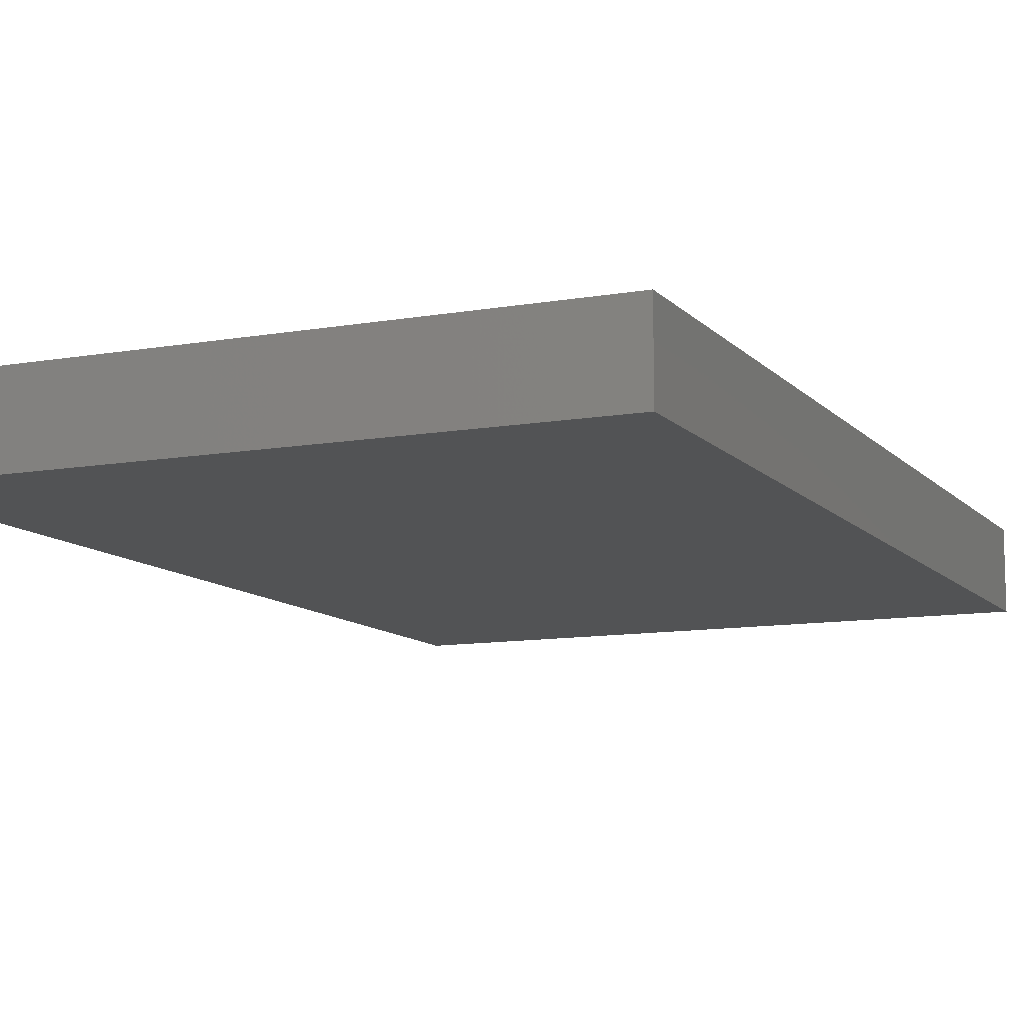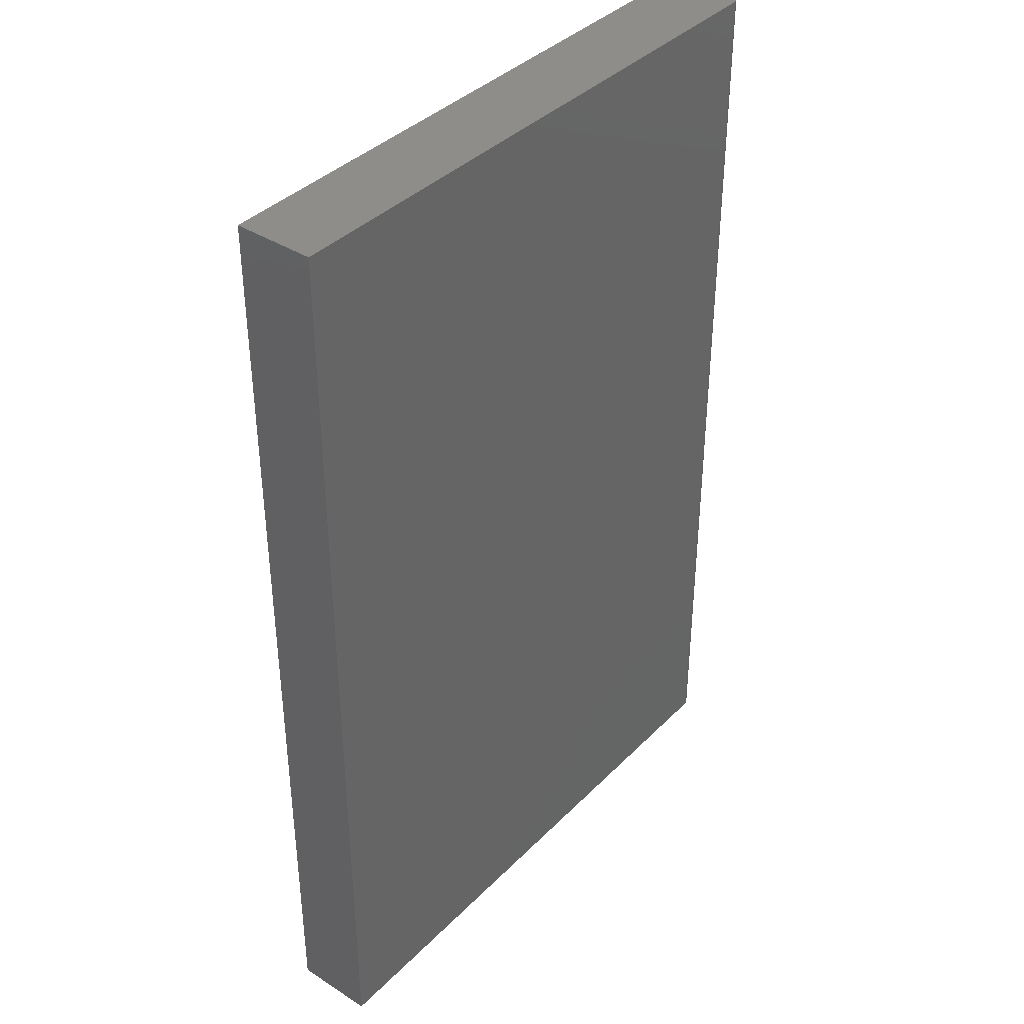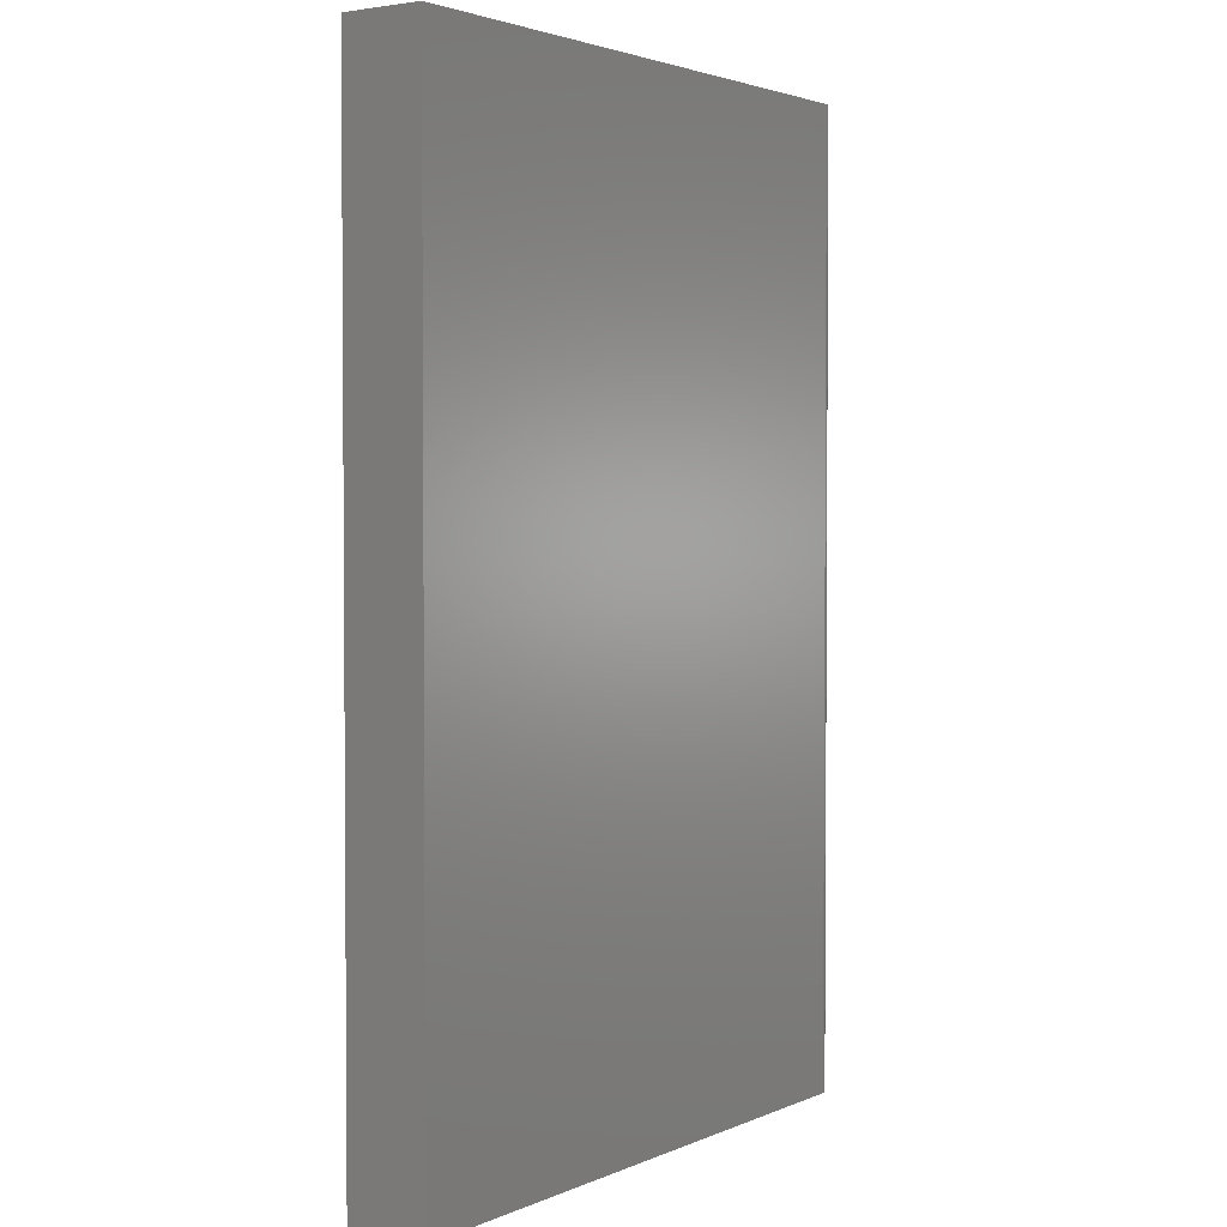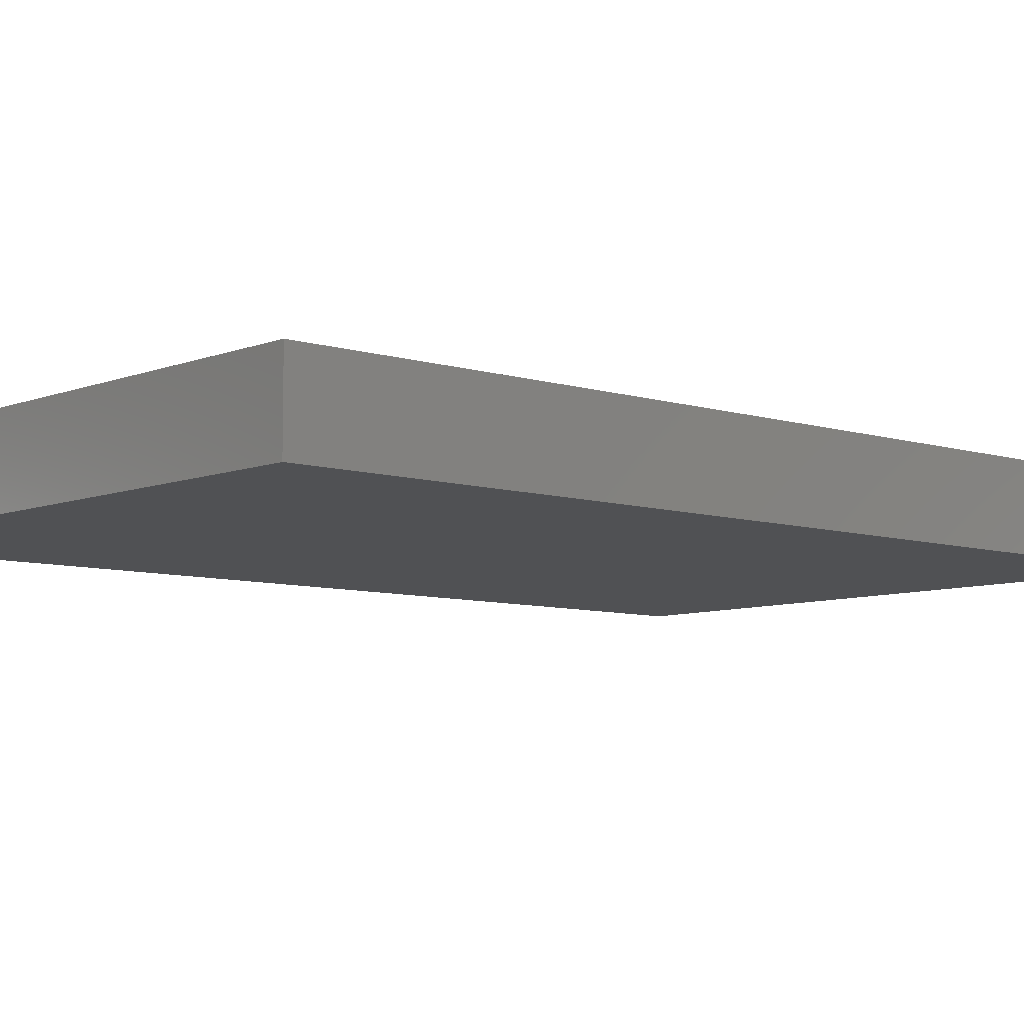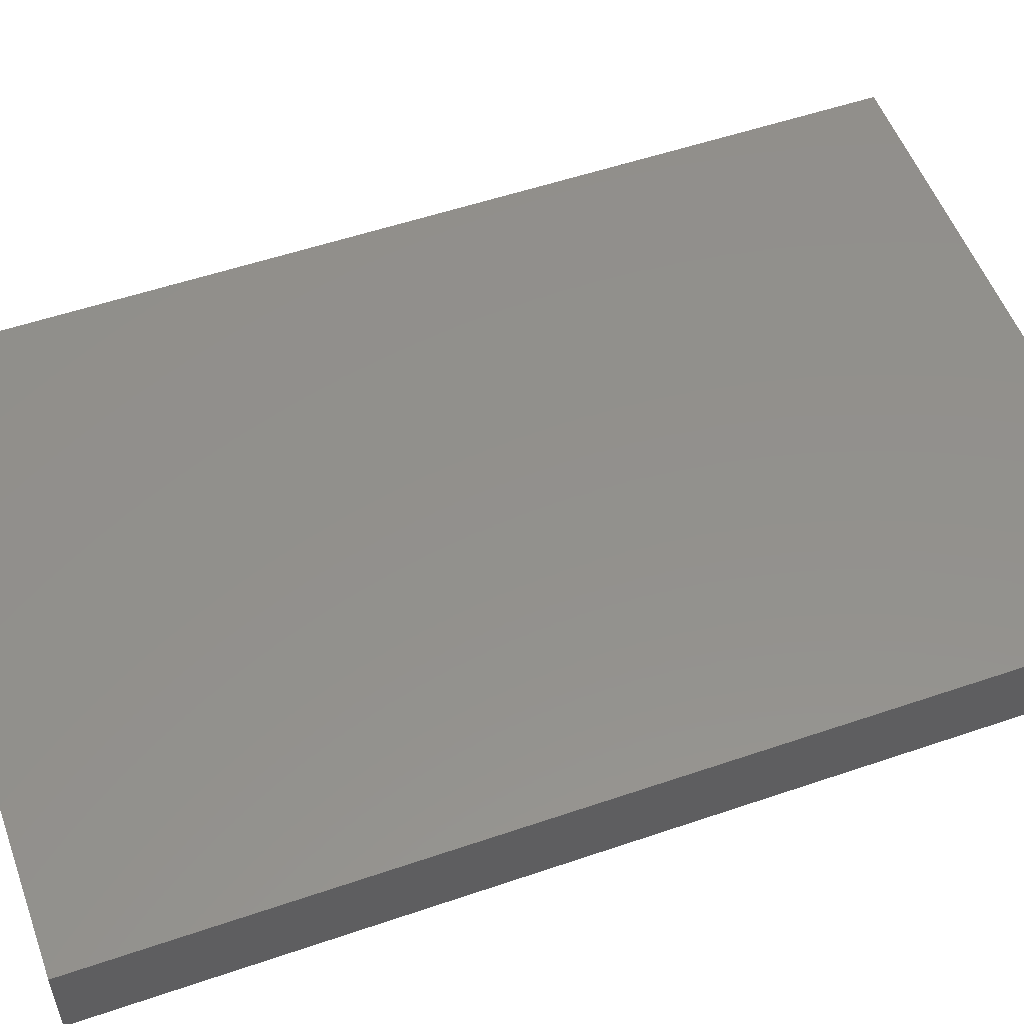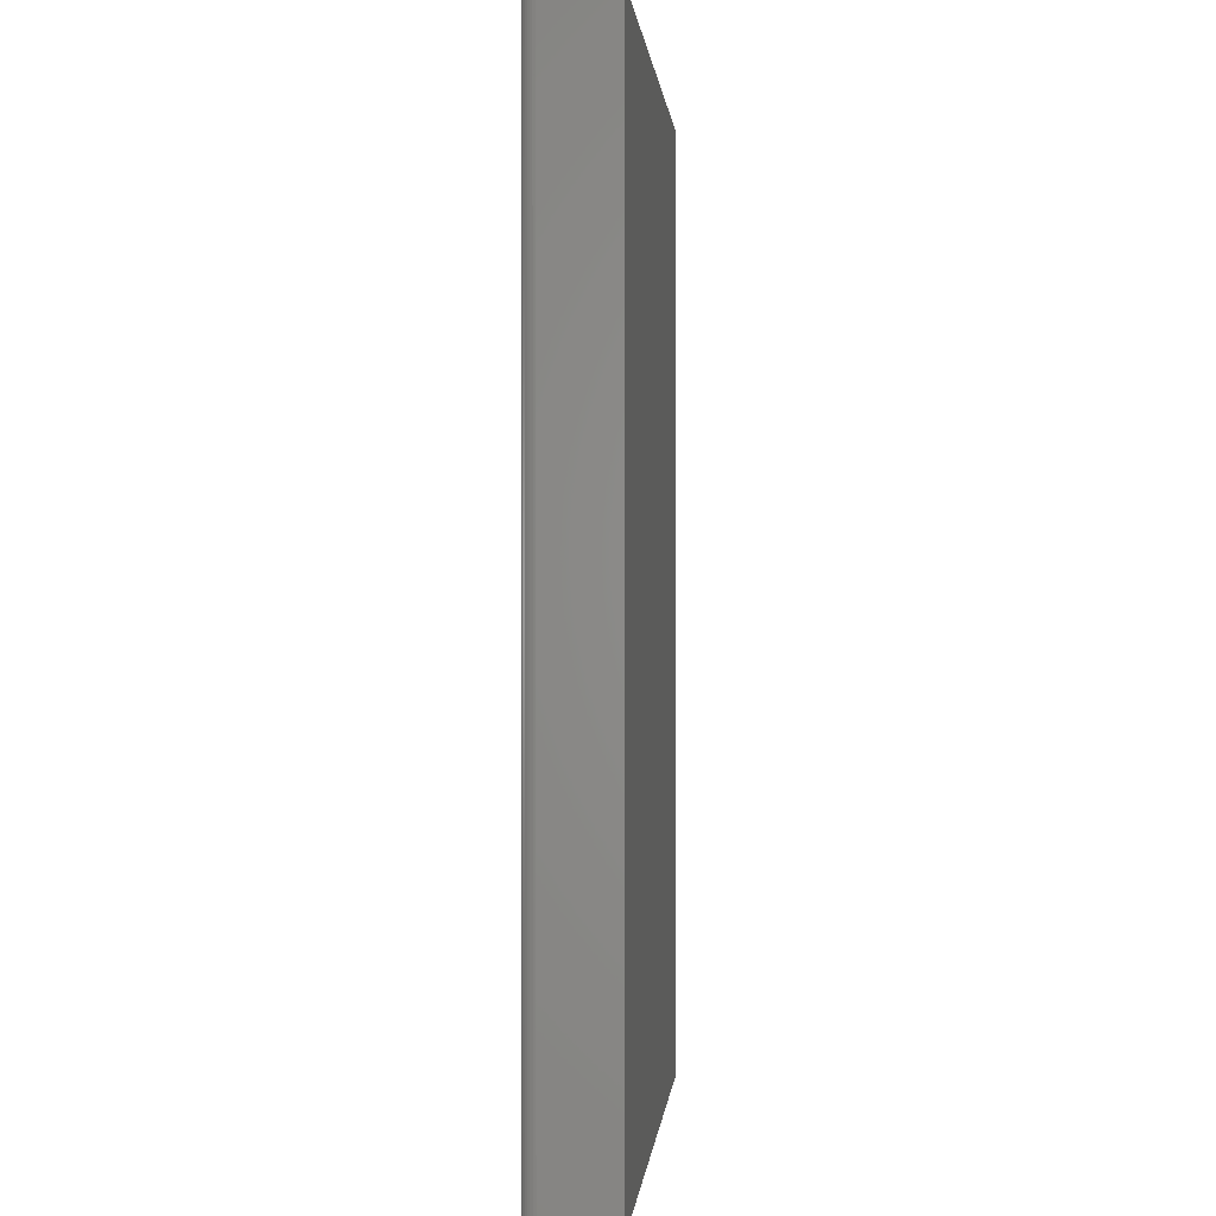
<metadata>
{"format":"stl","ext":"stl","renderer":"f3d","projection":"perspective","resolution":1024,"background":"white","views":[{"elev":-10.6,"azim":24.0,"up":"+Z"},{"elev":38.6,"azim":128.9,"up":"+Y"},{"elev":2.6,"azim":124.9,"up":"+Y"},{"elev":-7.5,"azim":48.1,"up":"+Z"},{"elev":53.9,"azim":70.0,"up":"+Z"},{"elev":0.6,"azim":-84.9,"up":"+Y"}]}
</metadata>
<code>
# stl→obj: 24 verts, 44 faces
v -9.487e-19 -0.4609 0.02344
v -5.872e-18 -0.4609 0.1045
v -9.487e-19 0.6875 0.02344
v -5.872e-18 0.6875 0.1045
v 0.0003002 -0.4609 0.02039
v 0.001189 -0.4609 0.01746
v 0.01562 -0.4609 0.007812
v 0.009646 -0.4609 0.009002
v 0.01258 -0.4609 0.008113
v 0.75 -0.4609 0.1045
v 0.75 -0.4609 0.007812
v 0.002633 -0.4609 0.01476
v 0.004576 -0.4609 0.01239
v 0.006944 -0.4609 0.01045
v 0.75 0.6875 0.1045
v 0.75 0.6875 0.007812
v 0.01562 0.6875 0.007812
v 0.01258 0.6875 0.008113
v 0.009646 0.6875 0.009002
v 0.0003002 0.6875 0.02039
v 0.006944 0.6875 0.01045
v 0.004576 0.6875 0.01239
v 0.002633 0.6875 0.01476
v 0.001189 0.6875 0.01746
f 1 2 3
f 3 2 4
f 1 5 6
f 7 8 9
f 10 2 8
f 10 8 7
f 10 7 11
f 2 1 6
f 2 6 12
f 2 12 13
f 2 13 14
f 2 14 8
f 15 16 17
f 17 18 19
f 20 3 19
f 20 19 21
f 20 21 22
f 20 22 23
f 20 23 24
f 3 4 19
f 19 4 15
f 19 15 17
f 11 7 16
f 16 7 17
f 1 3 5
f 5 3 20
f 5 20 6
f 6 20 24
f 6 24 12
f 12 24 23
f 12 23 13
f 13 23 22
f 13 22 14
f 14 22 21
f 14 21 8
f 8 21 19
f 8 19 9
f 9 19 18
f 9 18 7
f 7 18 17
f 11 16 10
f 10 16 15
f 15 4 10
f 10 4 2

</code>
